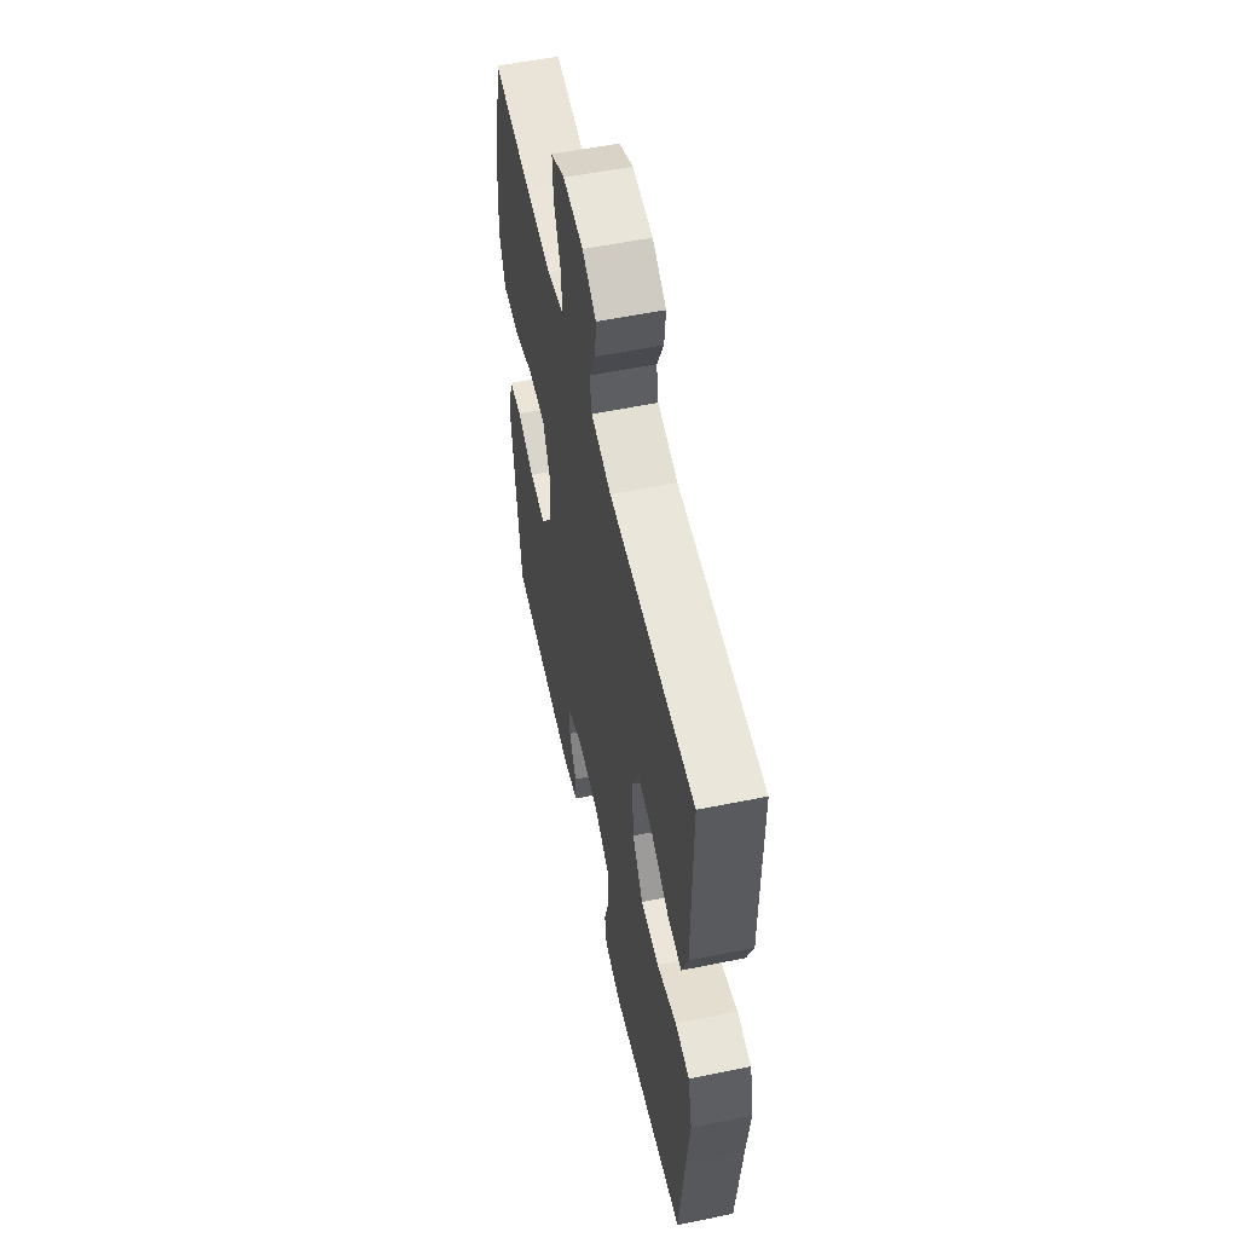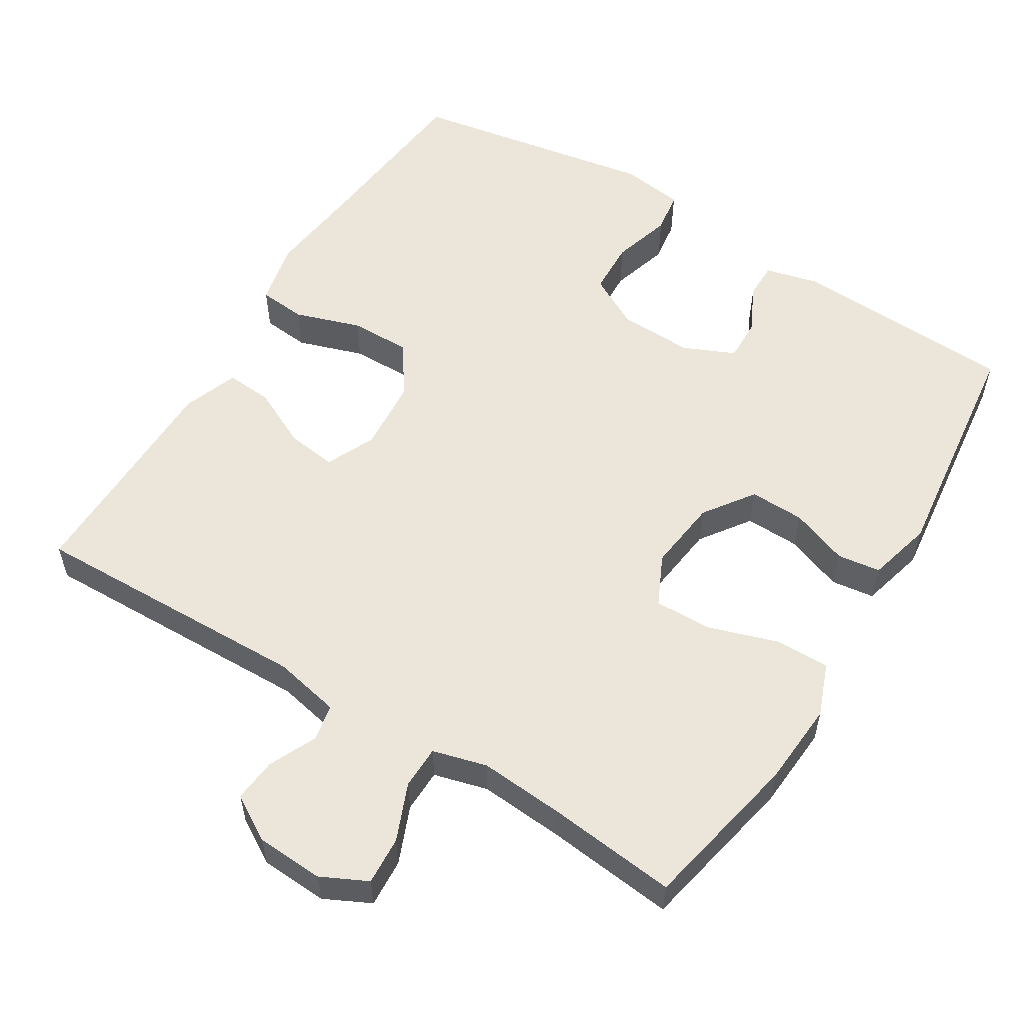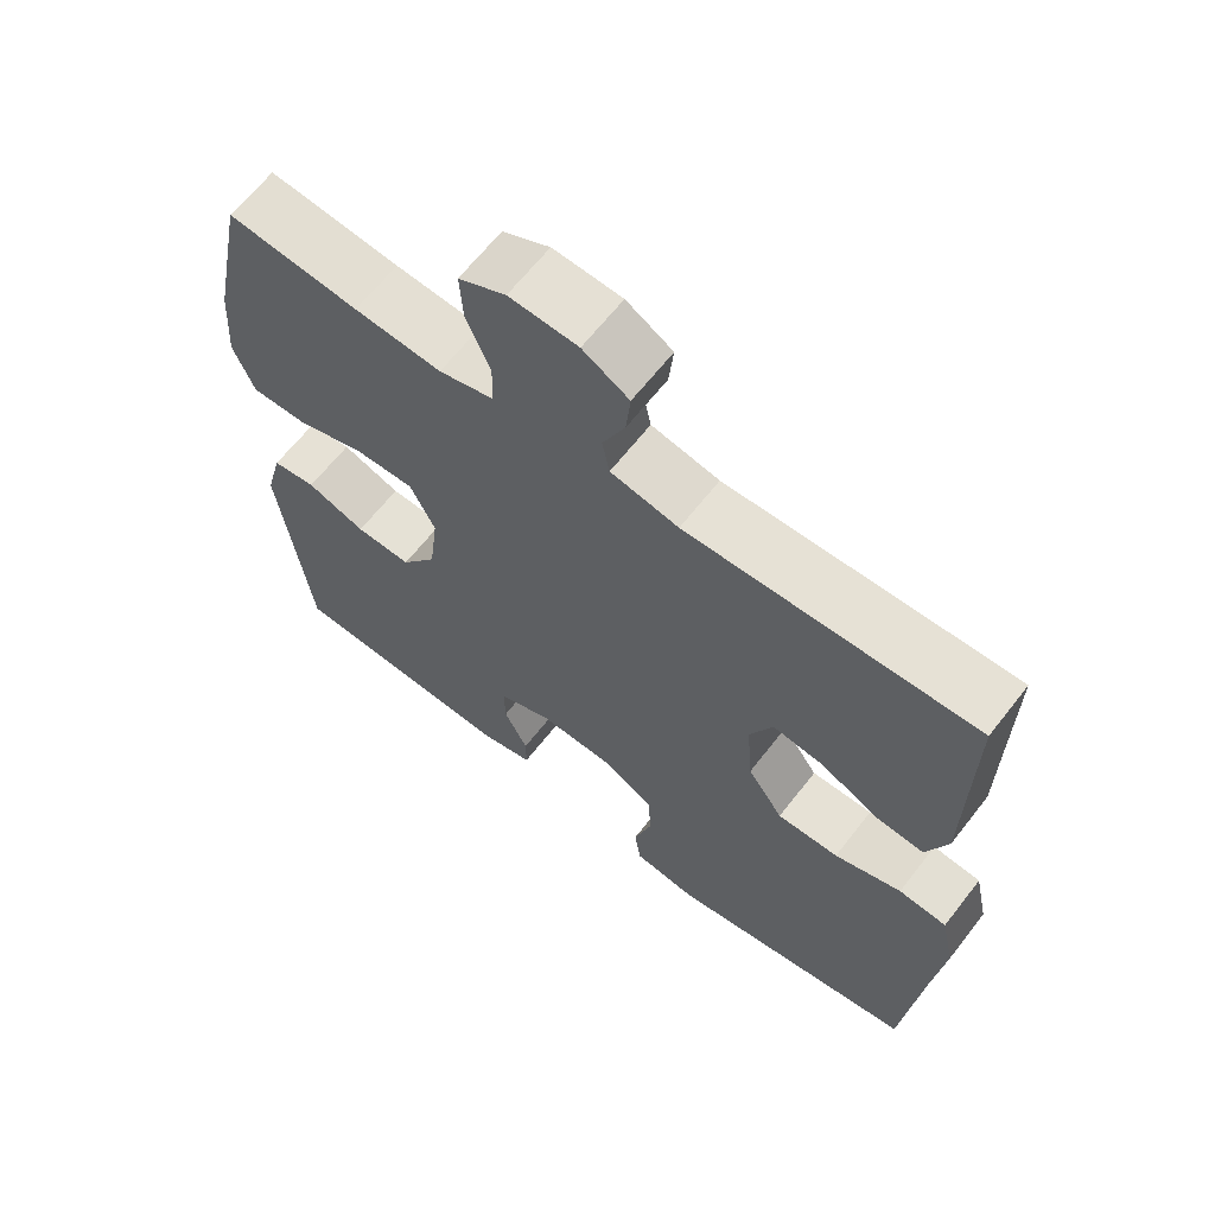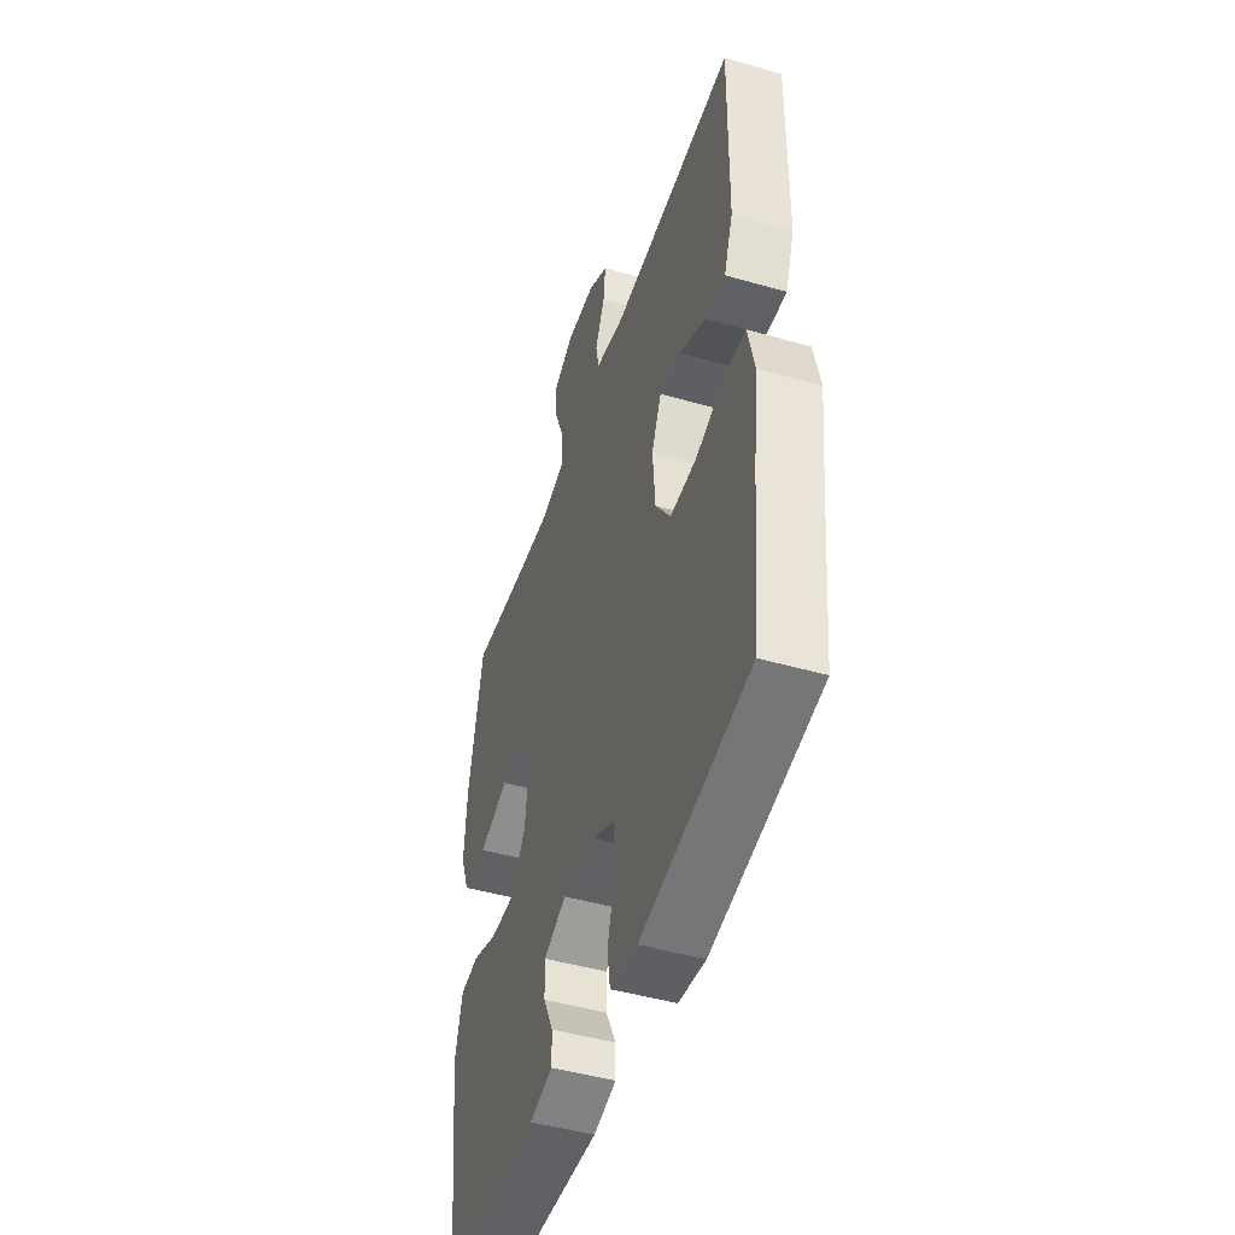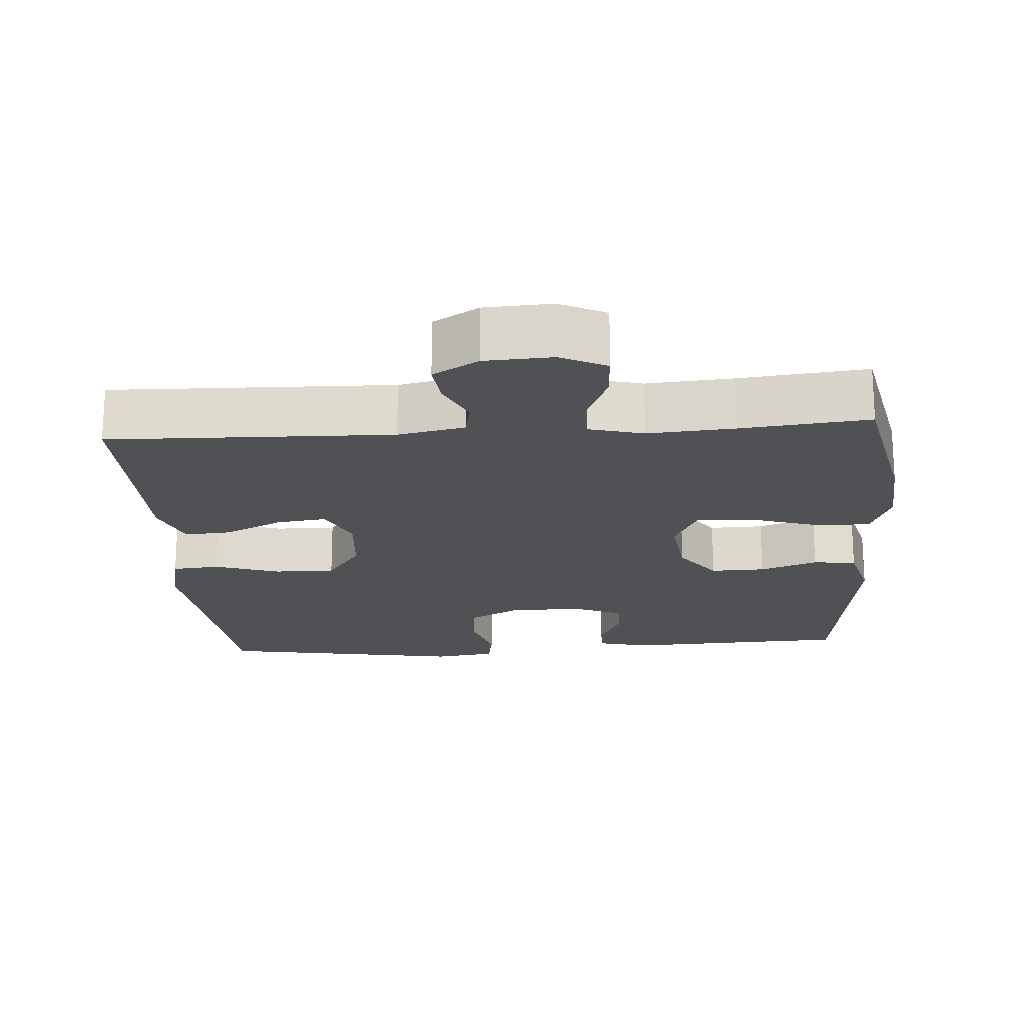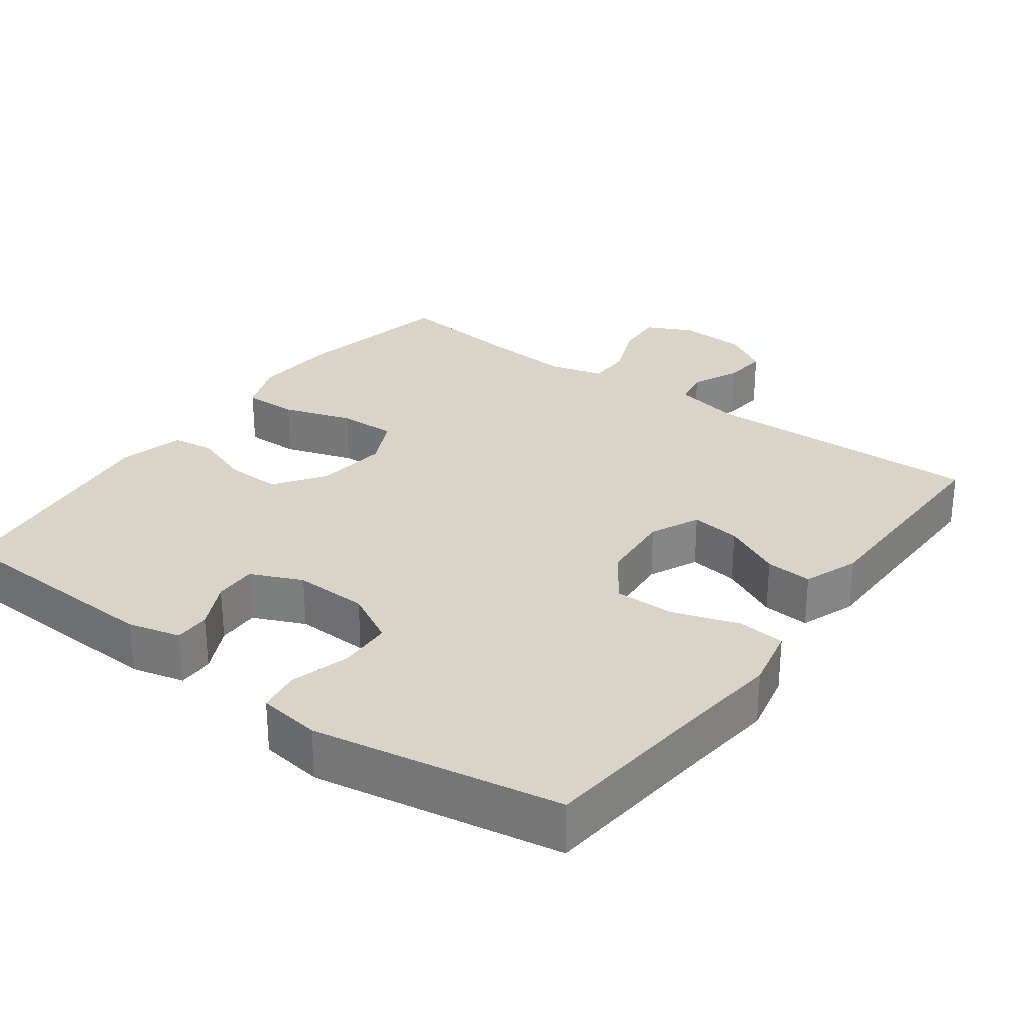
<metadata>
{"format":"obj","ext":"obj","renderer":"f3d","projection":"perspective","resolution":1024,"background":"white","views":[{"elev":55.5,"azim":-102.1,"up":"+Z"},{"elev":56.0,"azim":31.7,"up":"+Y"},{"elev":64.6,"azim":-142.1,"up":"+Z"},{"elev":-47.1,"azim":-108.0,"up":"+Z"},{"elev":-19.6,"azim":4.0,"up":"+Y"},{"elev":28.7,"azim":-143.7,"up":"+Y"}]}
</metadata>
<code>
v -0.5 0.07 0.5
v -0.114 0.07 0.49
v -0.023 0.07 0.509
v -0.013 0.07 0.559
v -0.043 0.07 0.624
v -0.049 0.07 0.684
v 0.013 0.07 0.721
v 0.105 0.07 0.726
v 0.168 0.07 0.695
v 0.164 0.07 0.629
v 0.132 0.07 0.551
v 0.133 0.07 0.492
v 0.207 0.07 0.472
v 0.324 0.07 0.481
v 0.5 0.07 0.5
v 0.545 0.07 0.28
v 0.553 0.07 0.165
v 0.525 0.07 0.093
v 0.451 0.07 0.094
v 0.356 0.07 0.125
v 0.277 0.07 0.127
v 0.244 0.07 0.058
v 0.256 0.07 -0.041
v 0.304 0.07 -0.109
v 0.379 0.07 -0.107
v 0.458 0.07 -0.078
v 0.517 0.07 -0.086
v 0.54 0.07 -0.174
v 0.5 0.07 -0.5
v 0.193 0.07 -0.514
v 0.121 0.07 -0.496
v 0.121 0.07 -0.446
v 0.153 0.07 -0.381
v 0.154 0.07 -0.323
v 0.084 0.07 -0.292
v -0.017 0.07 -0.295
v -0.089 0.07 -0.334
v -0.092 0.07 -0.408
v -0.068 0.07 -0.489
v -0.077 0.07 -0.547
v -0.162 0.07 -0.559
v -0.5 0.07 -0.5
v -0.524 0.07 -0.261
v -0.539 0.07 -0.129
v -0.52 0.07 -0.042
v -0.455 0.07 -0.036
v -0.365 0.07 -0.066
v -0.282 0.07 -0.067
v -0.234 0.07 0.003
v -0.226 0.07 0.103
v -0.257 0.07 0.17
v -0.325 0.07 0.161
v -0.405 0.07 0.122
v -0.469 0.07 0.117
v -0.497 0.07 0.192
v -0.498 0.07 0.313
v -0.5 0 0.5
v -0.114 0 0.49
v -0.023 0 0.509
v -0.013 0 0.559
v -0.043 0 0.624
v -0.049 0 0.684
v 0.013 0 0.721
v 0.105 0 0.726
v 0.168 0 0.695
v 0.164 0 0.629
v 0.132 0 0.551
v 0.133 0 0.492
v 0.207 0 0.472
v 0.324 0 0.481
v 0.5 0 0.5
v 0.545 0 0.28
v 0.553 0 0.165
v 0.525 0 0.093
v 0.451 0 0.094
v 0.356 0 0.125
v 0.277 0 0.127
v 0.244 0 0.058
v 0.256 0 -0.041
v 0.304 0 -0.109
v 0.379 0 -0.107
v 0.458 0 -0.078
v 0.517 0 -0.086
v 0.54 0 -0.174
v 0.5 0 -0.5
v 0.193 0 -0.514
v 0.121 0 -0.496
v 0.121 0 -0.446
v 0.153 0 -0.381
v 0.154 0 -0.323
v 0.084 0 -0.292
v -0.017 0 -0.295
v -0.089 0 -0.334
v -0.092 0 -0.408
v -0.068 0 -0.489
v -0.077 0 -0.547
v -0.162 0 -0.559
v -0.5 0 -0.5
v -0.524 0 -0.261
v -0.539 0 -0.129
v -0.52 0 -0.042
v -0.455 0 -0.036
v -0.365 0 -0.066
v -0.282 0 -0.067
v -0.234 0 0.003
v -0.226 0 0.103
v -0.257 0 0.17
v -0.325 0 0.161
v -0.405 0 0.122
v -0.469 0 0.117
v -0.497 0 0.192
v -0.498 0 0.313
f 53 54 55 56
f 52 53 56 1
f 51 52 1 2
f 50 51 2 3
f 49 50 3
f 44 45 46 47
f 43 44 47 48
f 42 43 48
f 41 42 48 49
f 38 39 40 41
f 37 38 41 49
f 30 31 32 33
f 30 33 34
f 29 30 34
f 28 29 34
f 25 26 27 28
f 24 25 28 34
f 23 24 34 35
f 17 18 19 20
f 17 20 21
f 14 15 16 17
f 13 14 17 21
f 12 13 21 22
f 8 9 10 11
f 8 11 12
f 7 8 12
f 4 5 6 7
f 4 7 12 22
f 36 37 49 3
f 22 23 35 36
f 3 4 22 36
f 112 111 110 109
f 57 112 109 108
f 58 57 108 107
f 59 58 107 106
f 59 106 105
f 103 102 101 100
f 104 103 100 99
f 104 99 98
f 105 104 98 97
f 97 96 95 94
f 105 97 94 93
f 89 88 87 86
f 90 89 86
f 90 86 85
f 90 85 84
f 84 83 82 81
f 90 84 81 80
f 91 90 80 79
f 76 75 74 73
f 77 76 73
f 73 72 71 70
f 77 73 70 69
f 78 77 69 68
f 67 66 65 64
f 68 67 64
f 68 64 63
f 63 62 61 60
f 78 68 63 60
f 59 105 93 92
f 92 91 79 78
f 92 78 60 59
f 1 57 58 2
f 2 58 59 3
f 3 59 60 4
f 4 60 61 5
f 5 61 62 6
f 6 62 63 7
f 7 63 64 8
f 8 64 65 9
f 9 65 66 10
f 10 66 67 11
f 11 67 68 12
f 12 68 69 13
f 13 69 70 14
f 14 70 71 15
f 15 71 72 16
f 16 72 73 17
f 17 73 74 18
f 18 74 75 19
f 19 75 76 20
f 20 76 77 21
f 21 77 78 22
f 22 78 79 23
f 23 79 80 24
f 24 80 81 25
f 25 81 82 26
f 26 82 83 27
f 27 83 84 28
f 28 84 85 29
f 29 85 86 30
f 30 86 87 31
f 31 87 88 32
f 32 88 89 33
f 33 89 90 34
f 34 90 91 35
f 35 91 92 36
f 36 92 93 37
f 37 93 94 38
f 38 94 95 39
f 39 95 96 40
f 40 96 97 41
f 41 97 98 42
f 42 98 99 43
f 43 99 100 44
f 44 100 101 45
f 45 101 102 46
f 46 102 103 47
f 47 103 104 48
f 48 104 105 49
f 49 105 106 50
f 50 106 107 51
f 51 107 108 52
f 52 108 109 53
f 53 109 110 54
f 54 110 111 55
f 55 111 112 56
f 56 112 57 1

</code>
